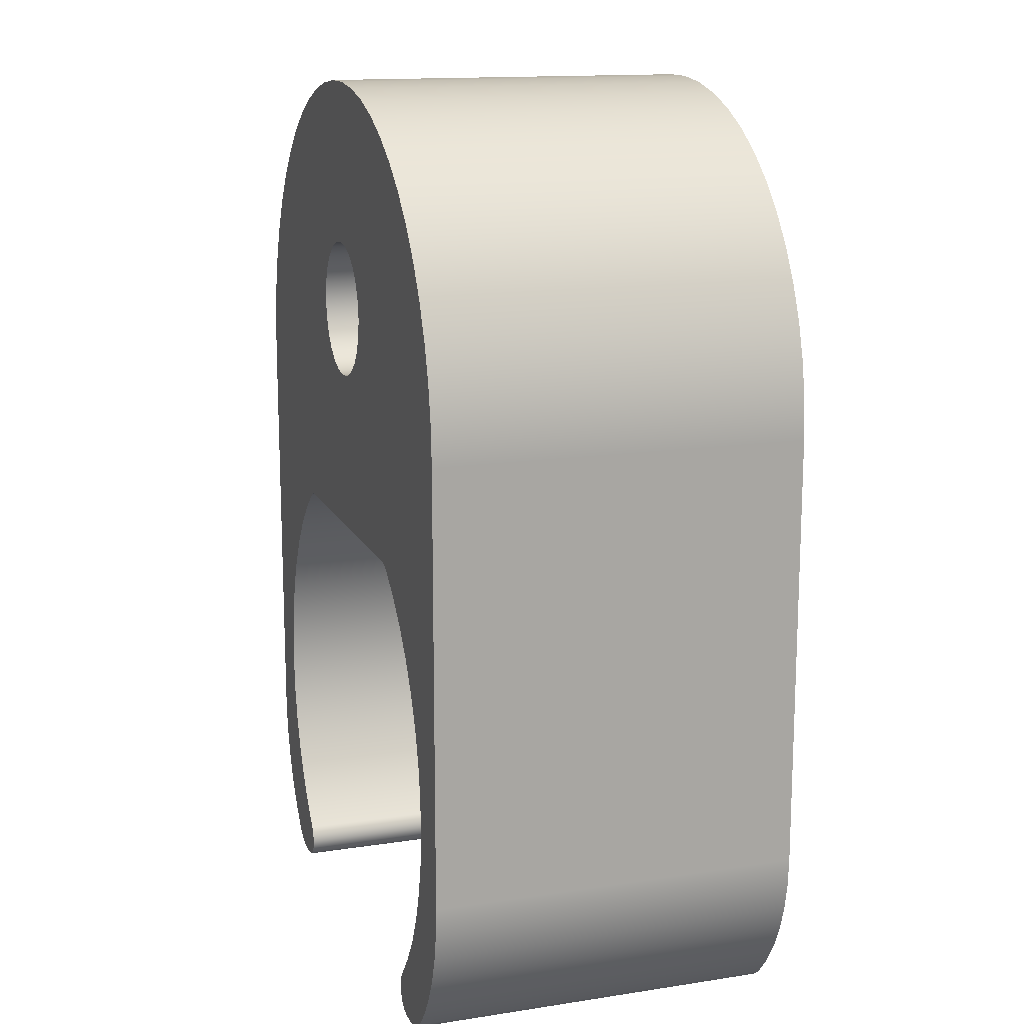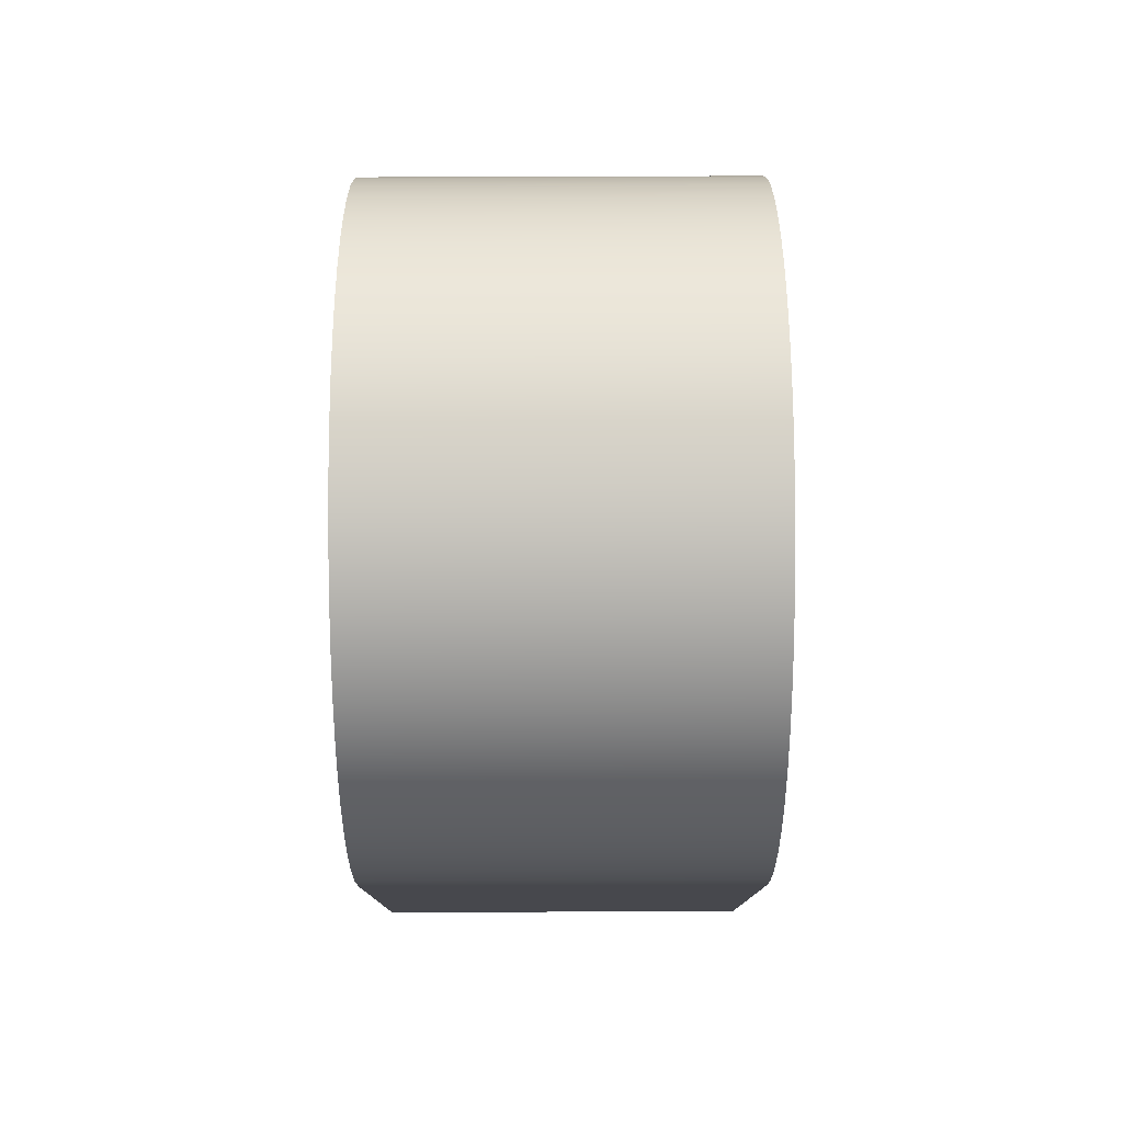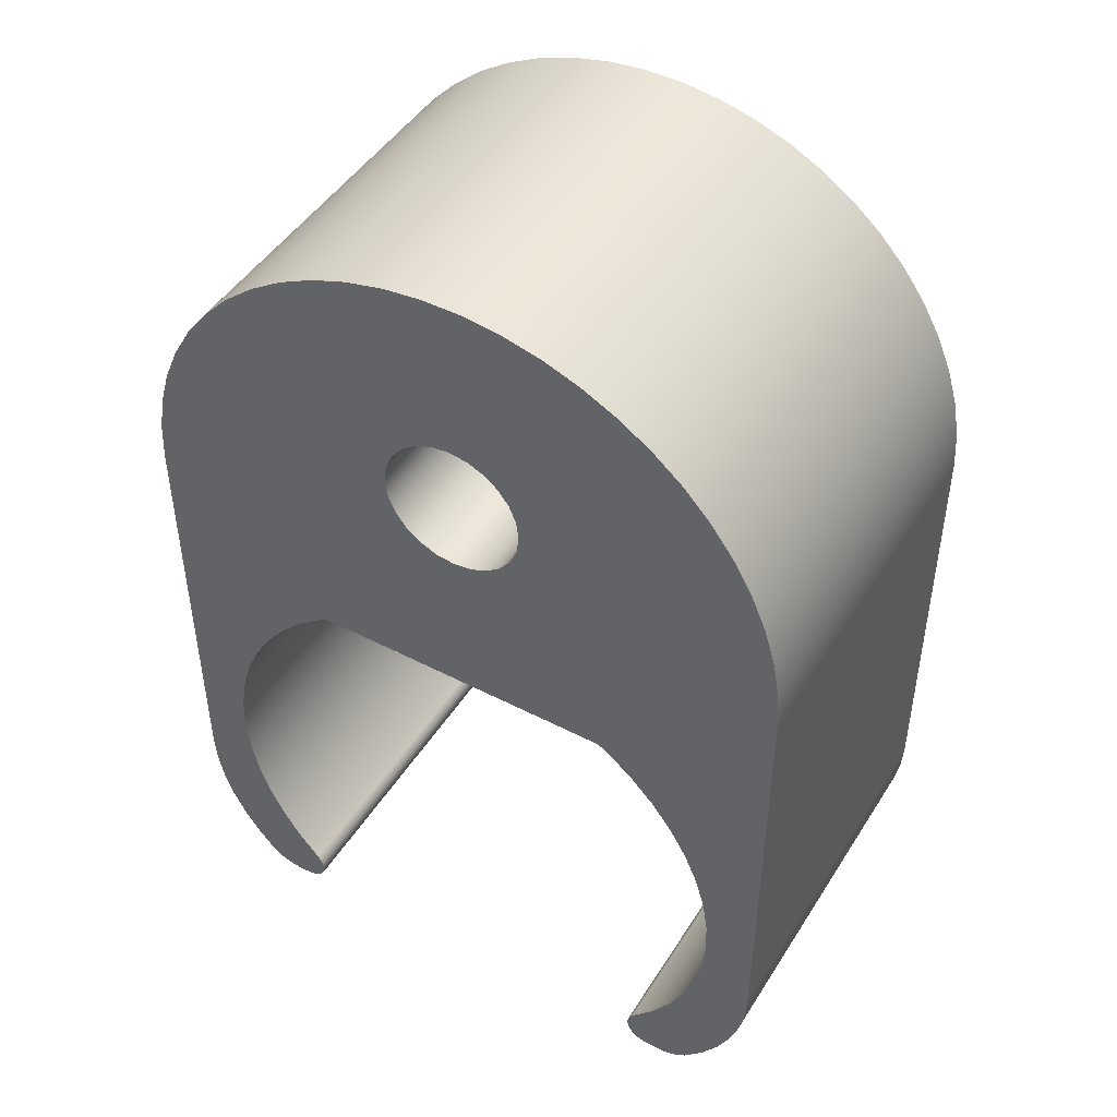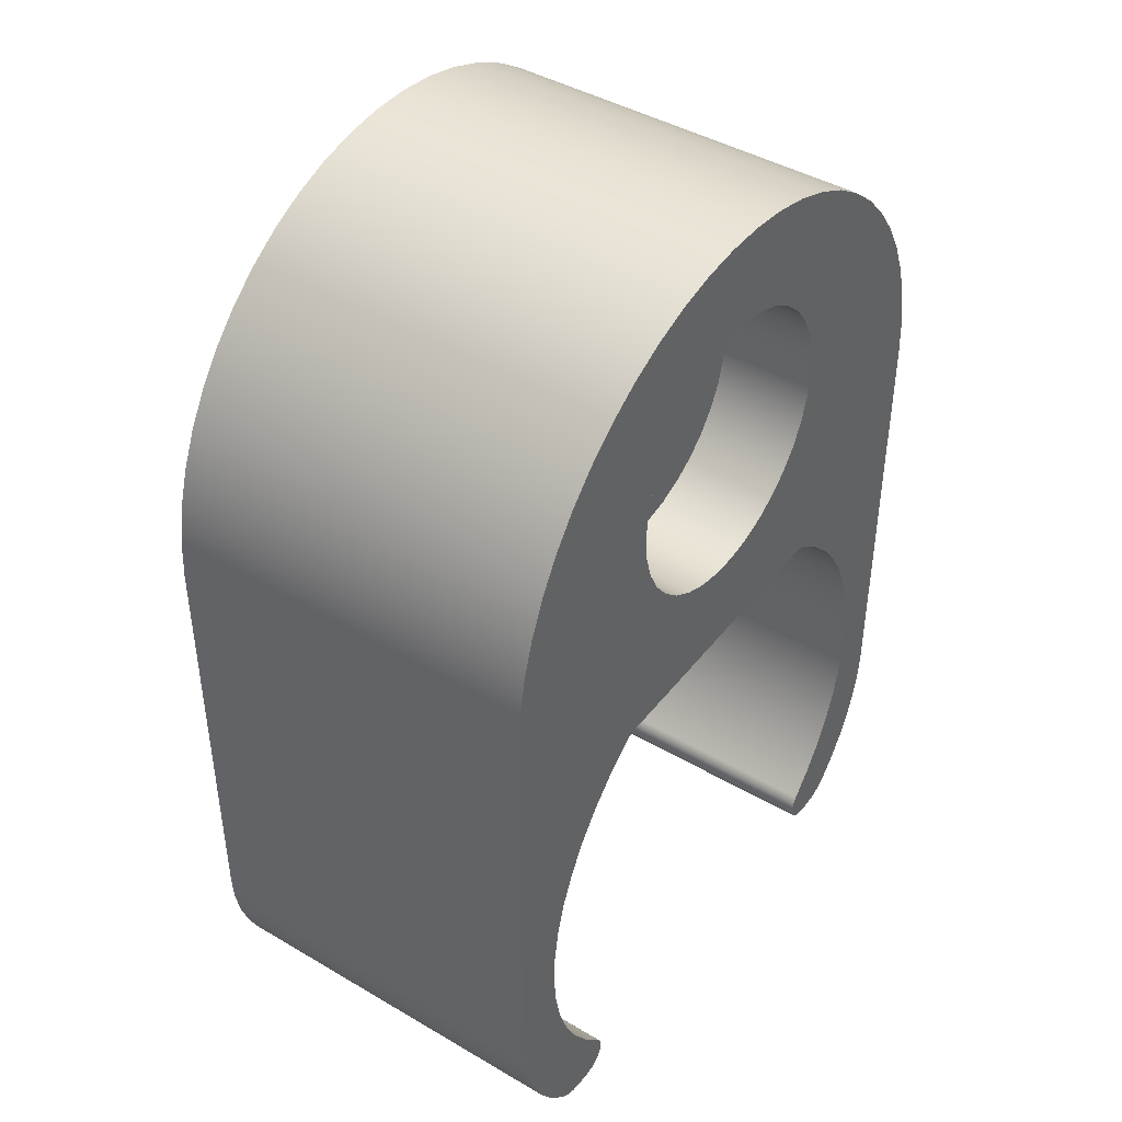
<metadata>
{"format":"obj","ext":"obj","renderer":"f3d","projection":"perspective","resolution":1024,"background":"white","views":[{"elev":14.5,"azim":-108.4,"up":"+Y"},{"elev":78.3,"azim":89.8,"up":"+Y"},{"elev":46.7,"azim":-149.4,"up":"+Y"},{"elev":43.2,"azim":-55.2,"up":"+Y"}]}
</metadata>
<code>
g Solid1:5
v -30.57 14 59.5
v -30.57 4.67 59.5
v -30.57 14 67.5
v -30.57 4.67 67.5
v -30.54 4.061 59.5
v -30.54 4.061 67.5
v -30.53 14.82 59.5
v -30.53 14.82 67.5
v -30.42 3.462 59.5
v -30.42 3.462 67.5
v -30.38 15.63 59.5
v -30.38 15.63 67.5
v -30.22 2.883 59.5
v -30.22 2.883 67.5
v -30.15 16.42 59.5
v -30.15 16.42 67.5
v -29.95 2.335 59.5
v -29.95 2.335 67.5
v -29.82 17.18 59.5
v -29.82 17.18 67.5
v -29.61 1.827 59.5
v -29.61 1.827 67.5
v -29.5 5.92 59.5
v -29.5 5.92 67.5
v -29.47 6.657 59.5
v -29.47 6.657 67.5
v -29.43 5.185 59.5
v -29.43 5.185 67.5
v -29.41 17.89 59.5
v -29.41 17.89 67.5
v -29.36 7.385 59.5
v -29.36 7.385 67.5
v -29.28 4.464 59.5
v -29.28 4.464 67.5
v -29.21 1.368 59.5
v -29.21 1.368 67.5
v -29.15 8.094 59.5
v -29.15 8.094 67.5
v -29.04 3.767 59.5
v -29.04 3.767 67.5
v -29 1.209 59.5
v -29 1.209 67.5
v -28.92 18.55 59.5
v -28.92 18.55 67.5
v -28.86 8.772 59.5
v -28.86 8.772 67.5
v -28.76 1.109 59.5
v -28.76 1.109 67.5
v -28.71 3.105 59.5
v -28.71 3.105 67.5
v -28.5 1.075 59.5
v -28.5 1.075 67.5
v -28.49 9.409 59.5
v -28.49 9.409 67.5
v -28.39 1.075 59.5
v -28.39 1.075 67.5
v -28.36 19.15 59.5
v -28.36 19.15 67.5
v -28.31 2.488 59.5
v -28.31 2.488 67.5
v -28.29 1.077 59.5
v -28.29 1.077 67.5
v -28.18 1.079 59.5
v -28.18 1.079 67.5
v -28.04 9.996 59.5
v -28.04 9.996 67.5
v -28 1.12 59.5
v -28 1.12 67.5
v -27.84 1.228 59.5
v -27.84 1.228 67.5
v -27.83 1.925 59.5
v -27.83 1.925 67.5
v -27.73 1.388 59.5
v -27.73 1.388 67.5
v -27.73 1.764 59.5
v -27.73 1.764 67.5
v -27.72 19.68 59.5
v -27.72 19.68 67.5
v -27.69 1.576 59.5
v -27.69 1.576 67.5
v -27.53 10.52 59.5
v -27.53 10.52 67.5
v -27.04 20.13 59.5
v -27.04 20.13 67.5
v -26.95 10.98 59.5
v -26.95 10.98 67.5
v -26.86 11.03 59.5
v -26.86 11.03 67.5
v -26.76 11.06 59.5
v -26.76 11.06 67.5
v -26.66 11.07 59.5
v -26.66 11.07 67.5
v -26.5 16.07 65.5
v -26.5 16.07 67.5
v -26.45 16.63 65.5
v -26.45 15.52 65.5
v -26.45 16.63 67.5
v -26.45 15.52 67.5
v -26.3 20.5 59.5
v -26.3 20.5 67.5
v -26.3 17.16 65.5
v -26.3 14.99 65.5
v -26.3 17.16 67.5
v -26.3 14.99 67.5
v -26.05 17.65 65.5
v -26.05 14.5 65.5
v -26.05 17.65 67.5
v -26.05 14.5 67.5
v -25.72 18.1 65.5
v -25.72 14.05 65.5
v -25.72 18.1 67.5
v -25.72 14.05 67.5
v -25.53 20.78 59.5
v -25.53 20.78 67.5
v -25.31 18.47 65.5
v -25.31 13.68 65.5
v -25.31 18.47 67.5
v -25.31 13.68 67.5
v -25 16.07 59.5
v -25 16.07 65.5
v -24.95 16.46 59.5
v -24.95 15.69 59.5
v -24.95 16.46 65.5
v -24.95 15.69 65.5
v -24.84 18.76 65.5
v -24.84 13.39 65.5
v -24.84 18.76 67.5
v -24.84 13.39 67.5
v -24.8 16.82 59.5
v -24.8 15.32 59.5
v -24.8 16.82 65.5
v -24.8 15.32 65.5
v -24.73 20.97 59.5
v -24.73 20.97 67.5
v -24.56 17.14 59.5
v -24.56 15.01 59.5
v -24.56 17.14 65.5
v -24.56 15.01 65.5
v -24.32 18.96 65.5
v -24.32 13.19 65.5
v -24.32 18.96 67.5
v -24.32 13.19 67.5
v -24.25 17.37 59.5
v -24.25 14.78 59.5
v -24.25 17.37 65.5
v -24.25 14.78 65.5
v -23.91 21.06 59.5
v -23.91 21.06 67.5
v -23.89 17.52 59.5
v -23.89 14.63 59.5
v -23.89 17.52 65.5
v -23.89 14.63 65.5
v -23.78 19.06 65.5
v -23.78 13.09 65.5
v -23.78 19.06 67.5
v -23.78 13.09 67.5
v -23.5 17.57 59.5
v -23.5 14.57 59.5
v -23.5 17.57 65.5
v -23.5 14.57 65.5
v -23.22 19.06 65.5
v -23.22 13.09 65.5
v -23.22 19.06 67.5
v -23.22 13.09 67.5
v -23.11 17.52 59.5
v -23.11 14.63 59.5
v -23.11 17.52 65.5
v -23.11 14.63 65.5
v -23.09 21.06 59.5
v -23.09 21.06 67.5
v -22.75 17.37 59.5
v -22.75 14.78 59.5
v -22.75 17.37 65.5
v -22.75 14.78 65.5
v -22.68 18.96 65.5
v -22.68 13.19 65.5
v -22.68 18.96 67.5
v -22.68 13.19 67.5
v -22.44 17.14 59.5
v -22.44 15.01 59.5
v -22.44 17.14 65.5
v -22.44 15.01 65.5
v -22.27 20.97 59.5
v -22.27 20.97 67.5
v -22.2 16.82 59.5
v -22.2 15.32 59.5
v -22.2 16.82 65.5
v -22.2 15.32 65.5
v -22.16 18.76 65.5
v -22.16 13.39 65.5
v -22.16 18.76 67.5
v -22.16 13.39 67.5
v -22.05 16.46 59.5
v -22.05 15.69 59.5
v -22.05 16.46 65.5
v -22.05 15.69 65.5
v -22 16.07 59.5
v -22 16.07 65.5
v -21.69 18.47 65.5
v -21.69 13.68 65.5
v -21.69 18.47 67.5
v -21.69 13.68 67.5
v -21.47 20.78 59.5
v -21.47 20.78 67.5
v -21.28 18.1 65.5
v -21.28 14.05 65.5
v -21.28 18.1 67.5
v -21.28 14.05 67.5
v -20.95 17.65 65.5
v -20.95 14.5 65.5
v -20.95 17.65 67.5
v -20.95 14.5 67.5
v -20.7 17.16 65.5
v -20.7 14.99 65.5
v -20.7 17.16 67.5
v -20.7 14.99 67.5
v -20.7 20.5 59.5
v -20.7 20.5 67.5
v -20.55 16.63 65.5
v -20.55 15.52 65.5
v -20.55 16.63 67.5
v -20.55 15.52 67.5
v -20.5 16.07 65.5
v -20.5 16.07 67.5
v -20.34 11.07 59.5
v -20.34 11.07 67.5
v -20.24 11.06 59.5
v -20.24 11.06 67.5
v -20.14 11.03 59.5
v -20.14 11.03 67.5
v -20.05 10.98 59.5
v -20.05 10.98 67.5
v -19.96 20.13 59.5
v -19.96 20.13 67.5
v -19.47 10.52 59.5
v -19.47 10.52 67.5
v -19.31 1.576 59.5
v -19.31 1.576 67.5
v -19.28 19.68 59.5
v -19.28 19.68 67.5
v -19.27 1.764 59.5
v -19.27 1.764 67.5
v -19.27 1.388 59.5
v -19.27 1.388 67.5
v -19.17 1.925 59.5
v -19.17 1.925 67.5
v -19.16 1.228 59.5
v -19.16 1.228 67.5
v -19 1.12 59.5
v -19 1.12 67.5
v -18.96 9.996 59.5
v -18.96 9.996 67.5
v -18.82 1.079 59.5
v -18.82 1.079 67.5
v -18.71 1.077 59.5
v -18.71 1.077 67.5
v -18.69 2.488 59.5
v -18.69 2.488 67.5
v -18.64 19.15 59.5
v -18.64 19.15 67.5
v -18.61 1.075 59.5
v -18.61 1.075 67.5
v -18.51 9.409 59.5
v -18.51 9.409 67.5
v -18.5 1.075 59.5
v -18.5 1.075 67.5
v -18.29 3.105 59.5
v -18.29 3.105 67.5
v -18.24 1.109 59.5
v -18.24 1.109 67.5
v -18.14 8.772 59.5
v -18.14 8.772 67.5
v -18.08 18.55 59.5
v -18.08 18.55 67.5
v -18 1.209 59.5
v -18 1.209 67.5
v -17.96 3.767 59.5
v -17.96 3.767 67.5
v -17.85 8.094 59.5
v -17.85 8.094 67.5
v -17.79 1.368 59.5
v -17.79 1.368 67.5
v -17.72 4.464 59.5
v -17.72 4.464 67.5
v -17.64 7.385 59.5
v -17.64 7.385 67.5
v -17.59 17.89 59.5
v -17.59 17.89 67.5
v -17.57 5.185 59.5
v -17.57 5.185 67.5
v -17.53 6.657 59.5
v -17.53 6.657 67.5
v -17.5 5.92 59.5
v -17.5 5.92 67.5
v -17.39 1.827 59.5
v -17.39 1.827 67.5
v -17.18 17.18 59.5
v -17.18 17.18 67.5
v -17.05 2.335 59.5
v -17.05 2.335 67.5
v -16.85 16.42 59.5
v -16.85 16.42 67.5
v -16.78 2.883 59.5
v -16.78 2.883 67.5
v -16.62 15.63 59.5
v -16.62 15.63 67.5
v -16.58 3.462 59.5
v -16.58 3.462 67.5
v -16.47 14.82 59.5
v -16.47 14.82 67.5
v -16.46 4.061 59.5
v -16.46 4.061 67.5
v -16.42 14 59.5
v -16.42 4.67 59.5
v -16.42 14 67.5
v -16.42 4.67 67.5
f 221 219 224
f 224 219 223
f 224 223 222
f 222 223 220
f 222 220 216
f 216 220 214
f 216 214 212
f 212 214 210
f 212 210 208
f 208 210 206
f 208 206 202
f 202 206 200
f 202 200 192
f 192 200 190
f 192 190 178
f 178 190 176
f 178 176 164
f 164 176 162
f 164 162 156
f 156 162 154
f 156 154 142
f 142 154 140
f 142 140 128
f 128 140 126
f 128 126 118
f 118 126 116
f 118 116 112
f 112 116 110
f 112 110 108
f 108 110 106
f 108 106 104
f 104 106 102
f 104 102 98
f 98 102 96
f 98 96 94
f 94 96 93
f 94 93 97
f 97 93 95
f 97 95 103
f 103 95 101
f 103 101 107
f 107 101 105
f 107 105 111
f 111 105 109
f 111 109 117
f 117 109 115
f 117 115 127
f 127 115 125
f 127 125 141
f 141 125 139
f 141 139 155
f 155 139 153
f 155 153 163
f 163 153 161
f 163 161 177
f 177 161 175
f 177 175 191
f 191 175 189
f 191 189 201
f 201 189 199
f 201 199 207
f 207 199 205
f 207 205 211
f 211 205 209
f 211 209 215
f 215 209 213
f 215 213 221
f 221 213 219
f 250 254 246
f 246 254 256
f 246 256 258
f 258 256 262
f 258 262 266
f 266 270 258
f 258 270 276
f 258 276 282
f 258 282 268
f 268 282 296
f 268 296 300
f 268 300 278
f 278 300 304
f 278 304 308
f 278 308 284
f 284 308 312
f 284 312 316
f 315 286 316
f 316 286 292
f 316 292 294
f 310 222 315
f 315 222 216
f 315 216 232
f 232 216 212
f 232 212 230
f 230 212 228
f 228 212 226
f 226 212 208
f 226 208 202
f 310 306 222
f 222 306 302
f 222 302 298
f 222 298 224
f 224 298 288
f 224 288 274
f 224 274 221
f 221 274 260
f 221 260 215
f 215 260 240
f 215 240 211
f 211 240 234
f 211 234 207
f 207 234 218
f 207 218 201
f 201 218 204
f 201 204 191
f 191 204 184
f 191 184 177
f 177 184 170
f 177 170 163
f 163 170 148
f 163 148 155
f 155 148 141
f 141 148 134
f 141 134 127
f 127 134 114
f 127 114 117
f 117 114 100
f 117 100 111
f 111 100 84
f 111 84 107
f 107 84 78
f 107 78 103
f 103 78 58
f 103 58 97
f 97 58 44
f 97 44 94
f 94 44 30
f 94 30 20
f 94 20 98
f 98 20 16
f 98 16 12
f 12 8 98
f 98 8 3
f 98 3 104
f 104 3 86
f 104 86 108
f 108 86 88
f 108 88 90
f 4 32 3
f 3 32 38
f 3 38 46
f 6 34 4
f 4 34 28
f 4 28 24
f 6 10 34
f 34 10 40
f 40 10 14
f 40 14 18
f 40 18 50
f 50 18 22
f 50 22 36
f 50 36 60
f 60 36 42
f 60 42 48
f 48 52 60
f 60 52 56
f 60 56 62
f 60 62 72
f 72 62 64
f 72 64 68
f 68 70 72
f 72 70 74
f 72 74 76
f 76 74 80
f 24 26 4
f 4 26 32
f 46 54 3
f 3 54 66
f 3 66 82
f 82 86 3
f 90 92 108
f 108 92 112
f 112 92 118
f 118 92 128
f 128 92 142
f 142 92 156
f 156 92 164
f 164 92 226
f 164 226 178
f 178 226 192
f 192 226 202
f 232 236 315
f 315 236 252
f 315 252 264
f 264 272 315
f 315 272 280
f 315 280 286
f 294 290 316
f 316 290 284
f 242 244 246
f 246 244 248
f 246 248 250
f 242 238 244
f 246 245 242
f 242 245 241
f 242 241 237
f 242 237 238
f 238 237 243
f 238 243 244
f 244 243 247
f 244 247 248
f 248 247 249
f 248 249 250
f 250 249 254
f 254 249 253
f 254 253 256
f 256 253 255
f 256 255 262
f 262 255 261
f 262 261 266
f 266 261 265
f 122 29 119
f 119 29 43
f 119 43 57
f 130 91 122
f 122 91 89
f 122 89 87
f 130 136 91
f 91 136 144
f 91 144 150
f 150 158 91
f 91 158 225
f 225 158 166
f 225 166 172
f 172 180 225
f 225 180 186
f 225 186 194
f 197 287 194
f 194 287 297
f 194 297 229
f 229 297 301
f 229 301 305
f 193 259 197
f 197 259 273
f 197 273 287
f 185 233 193
f 193 233 239
f 193 239 259
f 233 185 217
f 217 185 179
f 217 179 203
f 203 179 171
f 203 171 183
f 183 171 165
f 183 165 169
f 169 165 157
f 169 157 147
f 147 157 149
f 147 149 133
f 133 149 143
f 133 143 113
f 113 143 135
f 113 135 99
f 99 135 129
f 99 129 83
f 83 129 121
f 83 121 77
f 77 121 57
f 57 121 119
f 255 253 245
f 245 253 249
f 245 249 247
f 247 243 245
f 245 243 241
f 241 243 237
f 245 257 255
f 255 257 261
f 261 257 265
f 265 257 269
f 269 257 275
f 275 257 281
f 281 257 267
f 281 267 295
f 295 267 299
f 299 267 277
f 299 277 303
f 303 277 307
f 307 277 283
f 307 283 311
f 311 283 314
f 314 283 289
f 314 289 293
f 293 291 314
f 314 291 285
f 314 285 313
f 313 285 279
f 313 279 271
f 271 263 313
f 313 263 251
f 313 251 235
f 235 231 313
f 313 231 309
f 309 231 305
f 305 231 229
f 229 227 194
f 194 227 225
f 85 11 87
f 87 11 15
f 87 15 19
f 81 1 85
f 85 1 7
f 85 7 11
f 81 65 1
f 1 65 53
f 1 53 45
f 45 37 1
f 1 37 31
f 1 31 2
f 2 31 25
f 2 25 23
f 23 27 2
f 2 27 33
f 2 33 5
f 5 33 9
f 9 33 39
f 9 39 13
f 13 39 17
f 17 39 49
f 17 49 21
f 21 49 35
f 35 49 59
f 35 59 41
f 41 59 47
f 47 59 51
f 51 59 55
f 55 59 61
f 61 59 71
f 61 71 63
f 63 71 67
f 67 71 69
f 69 71 73
f 73 71 75
f 73 75 79
f 87 19 122
f 122 19 29
f 64 63 68
f 68 63 67
f 68 67 69
f 68 69 70
f 70 69 73
f 70 73 74
f 74 73 79
f 74 79 80
f 80 79 75
f 80 75 76
f 76 75 72
f 72 75 71
f 63 64 61
f 61 64 62
f 61 62 55
f 55 62 56
f 55 56 51
f 51 56 52
f 91 225 92
f 92 225 226
f 86 85 88
f 88 85 87
f 88 87 89
f 91 92 89
f 89 92 90
f 89 90 88
f 72 71 60
f 60 71 59
f 60 59 50
f 50 59 49
f 50 49 40
f 40 49 39
f 40 39 34
f 34 39 33
f 34 33 28
f 28 33 27
f 28 27 24
f 24 27 23
f 24 23 26
f 26 23 25
f 26 25 32
f 32 25 31
f 32 31 38
f 38 31 37
f 38 37 46
f 46 37 45
f 46 45 54
f 54 45 53
f 54 53 66
f 66 53 65
f 66 65 82
f 82 65 81
f 82 81 86
f 86 81 85
f 36 35 42
f 42 35 41
f 42 41 48
f 48 41 47
f 48 47 52
f 52 47 51
f 4 2 6
f 6 2 5
f 6 5 10
f 10 5 9
f 10 9 14
f 14 9 13
f 14 13 18
f 18 13 17
f 18 17 22
f 22 17 21
f 22 21 36
f 36 21 35
f 1 2 3
f 3 2 4
f 121 123 119
f 119 123 120
f 119 120 122
f 122 120 124
f 122 124 130
f 130 124 132
f 130 132 136
f 136 132 138
f 136 138 144
f 144 138 146
f 144 146 150
f 150 146 152
f 150 152 158
f 158 152 160
f 158 160 166
f 166 160 168
f 166 168 172
f 172 168 174
f 172 174 180
f 180 174 182
f 180 182 186
f 186 182 188
f 186 188 194
f 194 188 196
f 194 196 197
f 197 196 198
f 197 198 193
f 193 198 195
f 193 195 185
f 185 195 187
f 185 187 179
f 179 187 181
f 179 181 171
f 171 181 173
f 171 173 165
f 165 173 167
f 165 167 157
f 157 167 159
f 157 159 149
f 149 159 151
f 149 151 143
f 143 151 145
f 143 145 135
f 135 145 137
f 135 137 129
f 129 137 131
f 129 131 121
f 121 131 123
f 315 313 310
f 310 313 309
f 310 309 305
f 310 305 306
f 306 305 301
f 306 301 302
f 302 301 297
f 302 297 298
f 298 297 287
f 298 287 288
f 288 287 273
f 288 273 274
f 274 273 259
f 274 259 260
f 260 259 239
f 260 239 240
f 240 239 233
f 240 233 234
f 234 233 217
f 234 217 218
f 218 217 203
f 218 203 204
f 204 203 183
f 204 183 184
f 184 183 169
f 184 169 170
f 170 169 147
f 170 147 148
f 148 147 133
f 148 133 134
f 134 133 113
f 134 113 114
f 114 113 99
f 114 99 100
f 100 99 83
f 100 83 84
f 84 83 77
f 84 77 78
f 78 77 57
f 78 57 58
f 58 57 43
f 58 43 44
f 44 43 29
f 44 29 30
f 30 29 19
f 30 19 20
f 20 19 15
f 20 15 16
f 16 15 11
f 16 11 12
f 12 11 7
f 12 7 8
f 8 7 3
f 3 7 1
f 314 313 316
f 316 313 315
f 282 281 296
f 296 281 295
f 296 295 300
f 300 295 299
f 300 299 304
f 304 299 303
f 304 303 308
f 308 303 307
f 308 307 312
f 312 307 311
f 312 311 316
f 316 311 314
f 266 265 270
f 270 265 269
f 270 269 276
f 276 269 275
f 276 275 282
f 282 275 281
f 245 246 257
f 257 246 258
f 257 258 267
f 267 258 268
f 267 268 277
f 277 268 278
f 277 278 283
f 283 278 284
f 283 284 289
f 289 284 290
f 289 290 293
f 293 290 294
f 293 294 291
f 291 294 292
f 291 292 285
f 285 292 286
f 285 286 279
f 279 286 280
f 279 280 271
f 271 280 272
f 271 272 263
f 263 272 264
f 263 264 251
f 251 264 252
f 251 252 235
f 235 252 236
f 235 236 231
f 231 236 232
f 226 225 228
f 228 225 227
f 228 227 229
f 231 232 229
f 229 232 230
f 229 230 228
f 220 223 198
f 198 223 219
f 198 219 195
f 195 219 213
f 195 213 187
f 187 213 209
f 187 209 205
f 187 205 181
f 181 205 199
f 181 199 173
f 173 199 189
f 173 189 167
f 167 189 175
f 167 175 161
f 167 161 159
f 159 161 153
f 159 153 151
f 151 153 139
f 151 139 125
f 151 125 145
f 145 125 115
f 145 115 137
f 137 115 109
f 137 109 131
f 131 109 105
f 131 105 101
f 131 101 123
f 123 101 95
f 123 95 120
f 120 95 93
f 120 93 96
f 120 96 124
f 124 96 102
f 124 102 132
f 132 102 106
f 132 106 110
f 132 110 138
f 138 110 116
f 138 116 146
f 146 116 126
f 146 126 152
f 152 126 140
f 152 140 154
f 152 154 160
f 160 154 162
f 160 162 168
f 168 162 176
f 168 176 190
f 168 190 174
f 174 190 200
f 174 200 182
f 182 200 206
f 182 206 188
f 188 206 210
f 188 210 214
f 188 214 196
f 196 214 220
f 196 220 198

</code>
